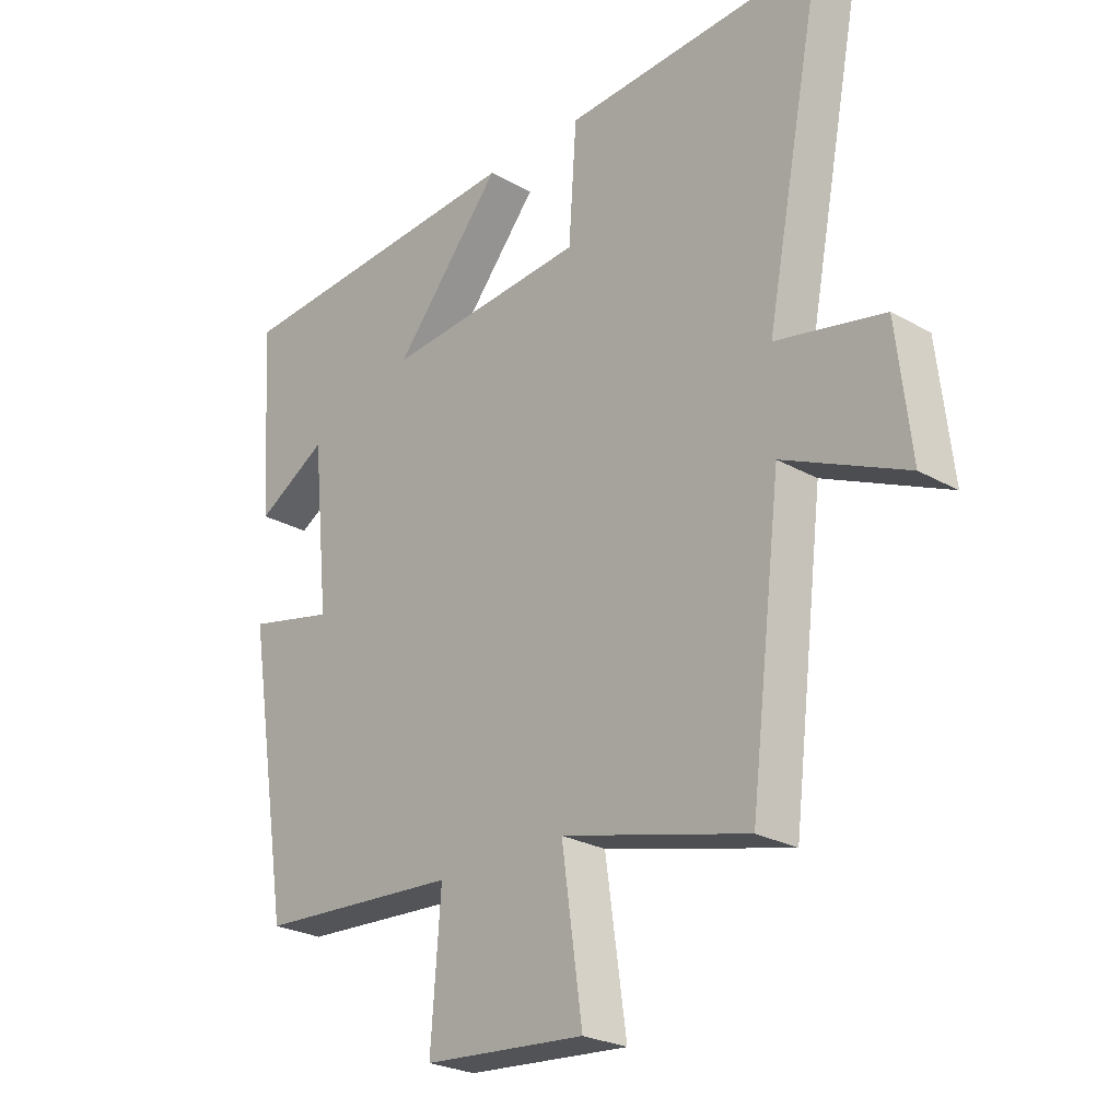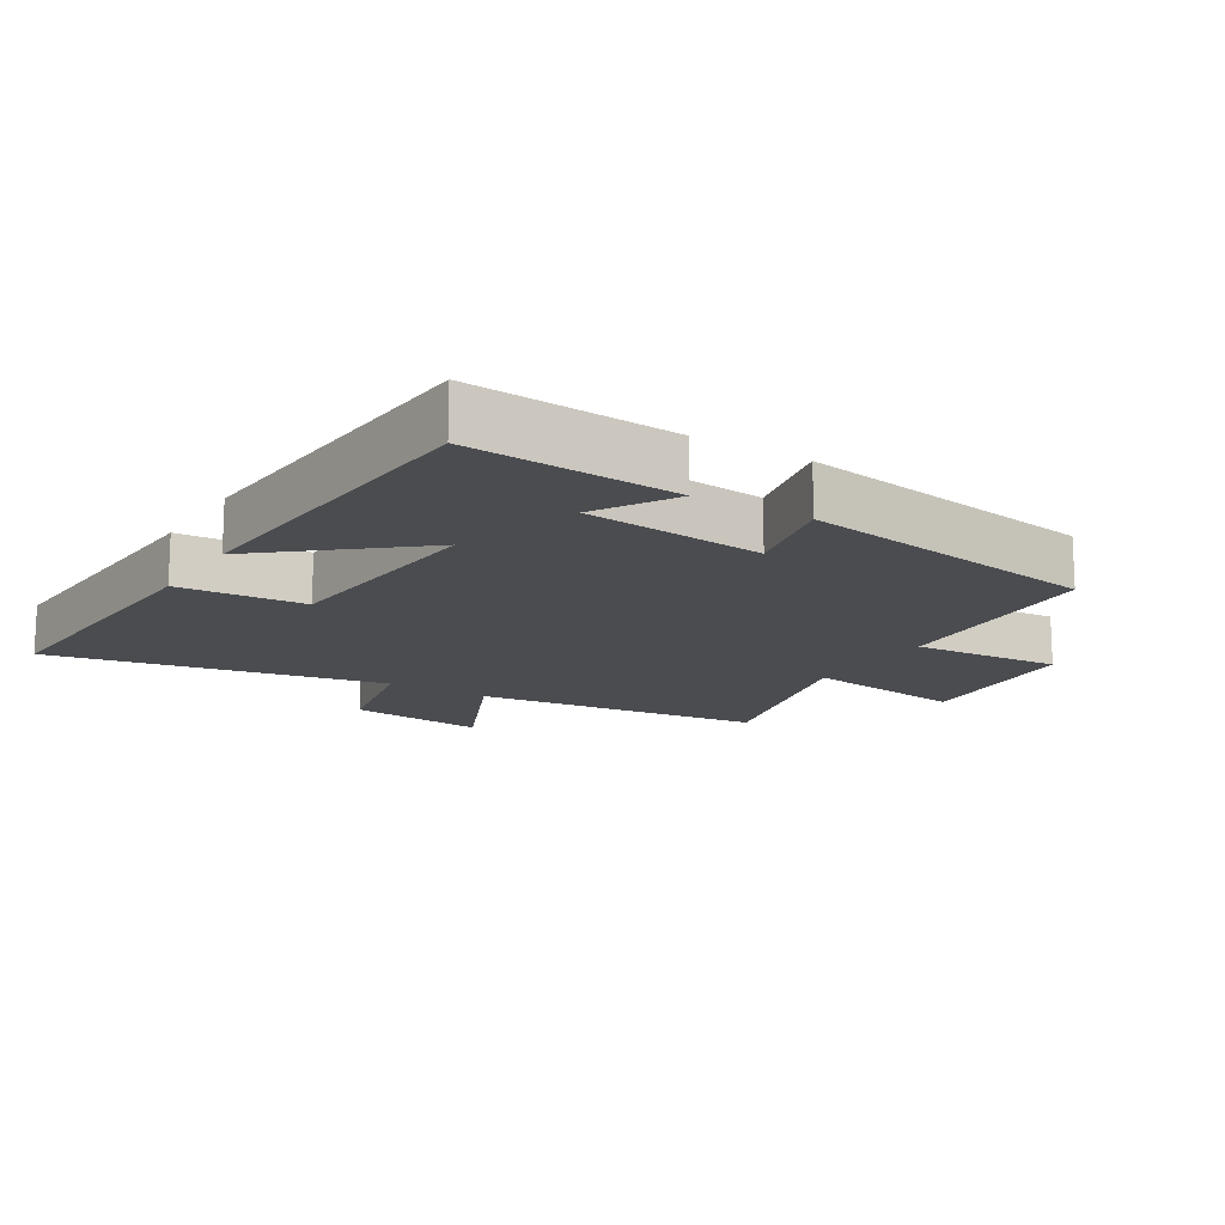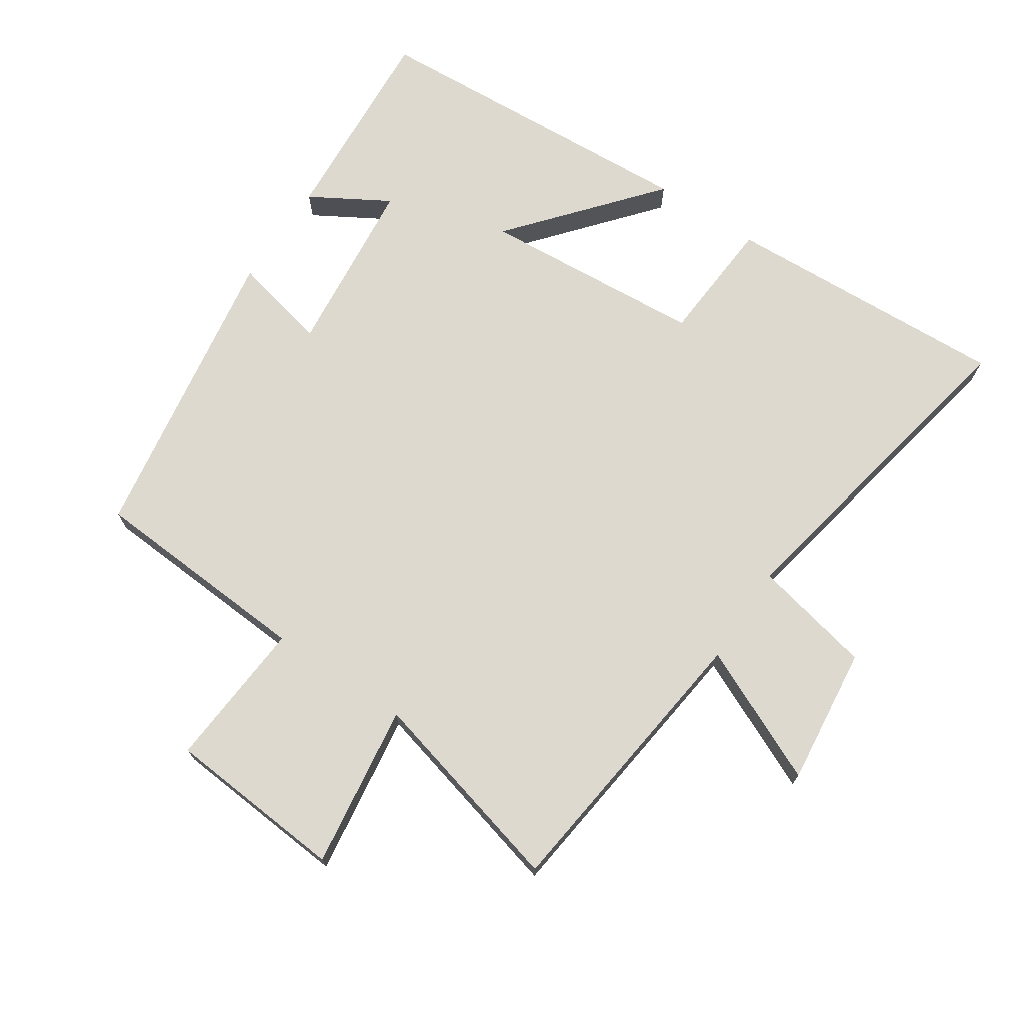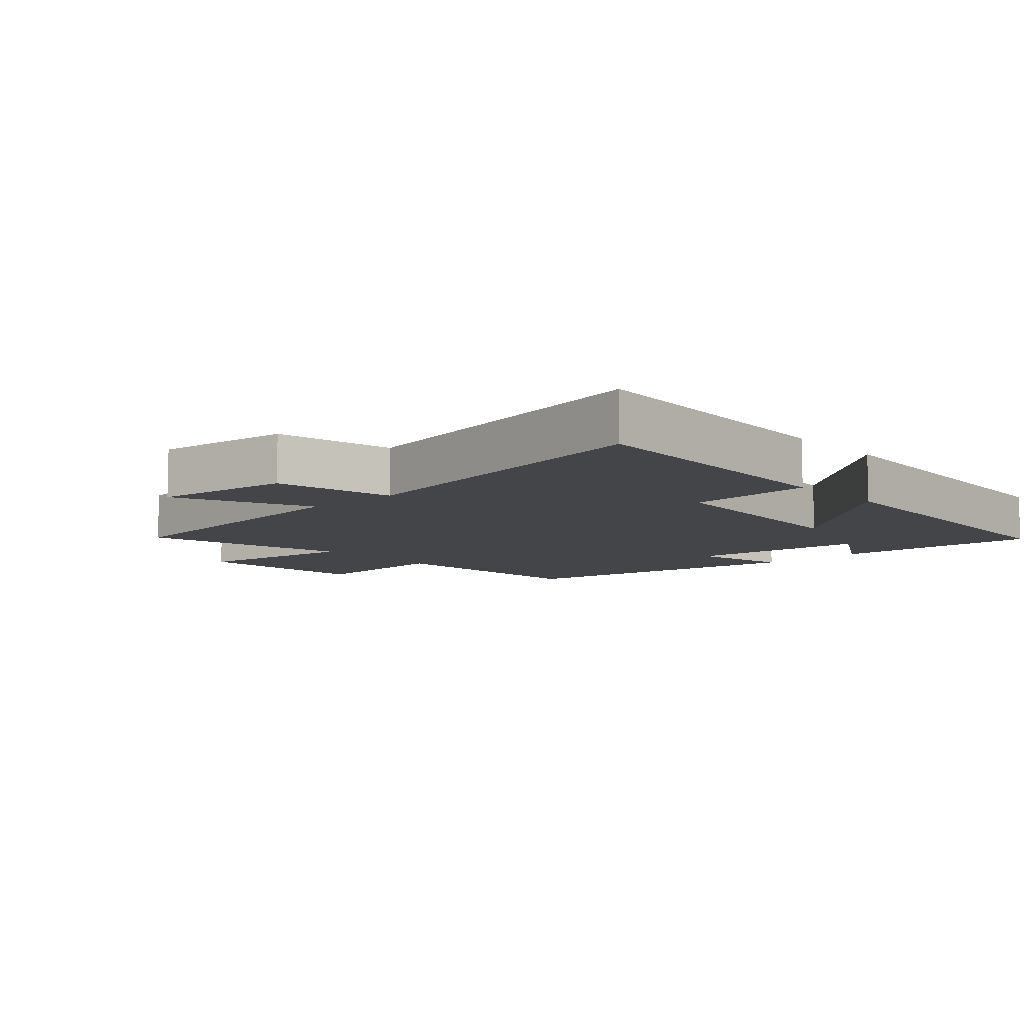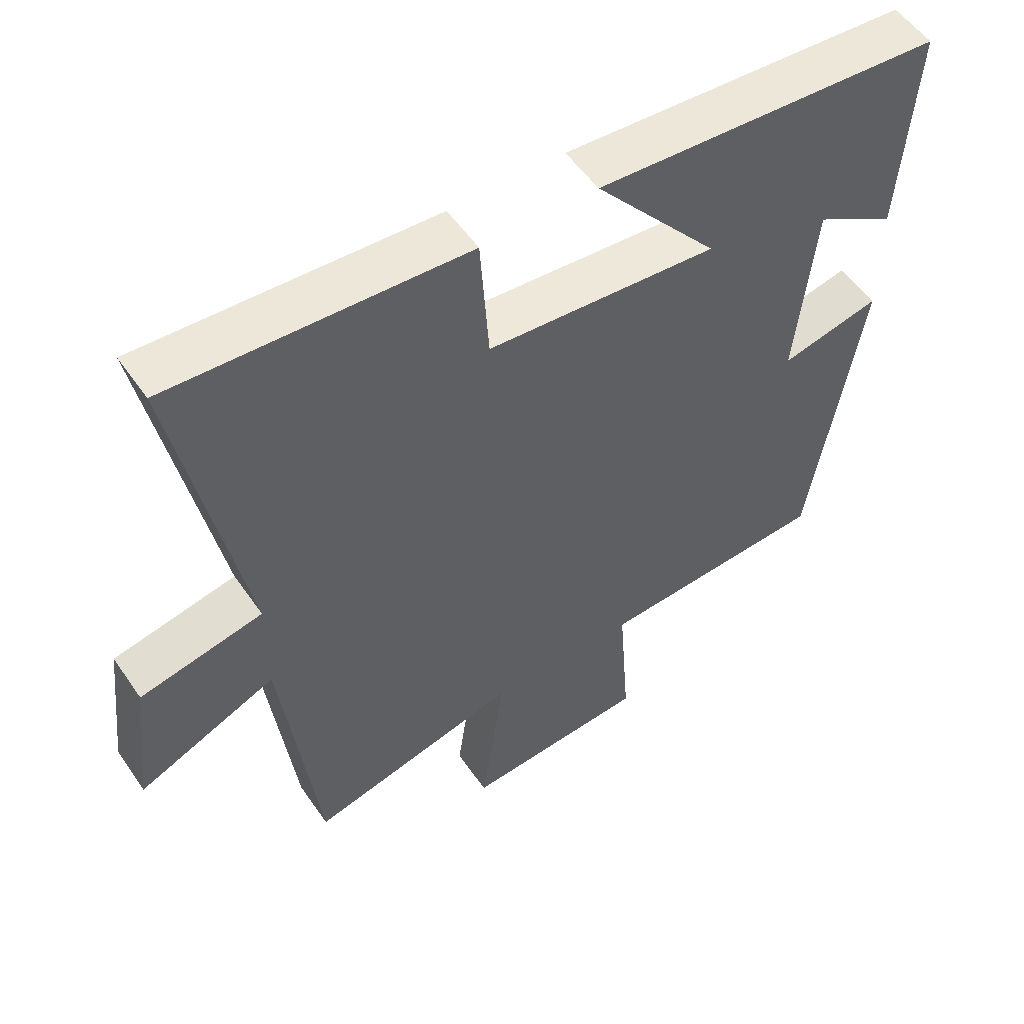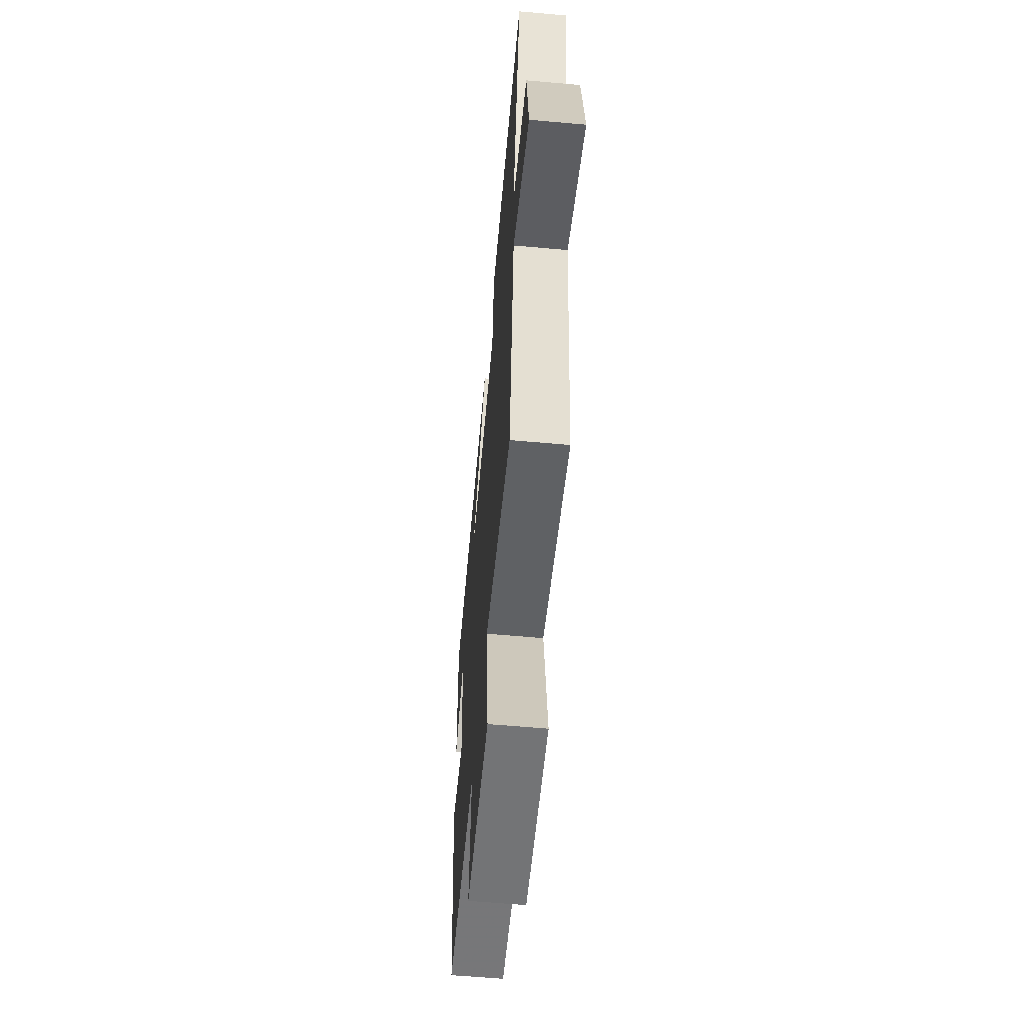
<metadata>
{"format":"obj","ext":"obj","renderer":"f3d","projection":"perspective","resolution":1024,"background":"white","views":[{"elev":-25.4,"azim":-132.3,"up":"+Z"},{"elev":-14.7,"azim":58.2,"up":"+Y"},{"elev":71.8,"azim":-146.2,"up":"+Y"},{"elev":-8.6,"azim":-48.0,"up":"+Y"},{"elev":53.8,"azim":-33.8,"up":"+Z"},{"elev":-60.7,"azim":-95.2,"up":"+Z"}]}
</metadata>
<code>
v 0.426 0.07 -0.479
v 0.086 0.07 -0.5
v 0.103 0.07 -0.727
v -0.169 0.07 -0.749
v -0.134 0.07 -0.5
v -0.447 0.07 -0.58
v -0.5 0.07 -0.14
v -0.706 0.07 -0.233
v -0.682 0.07 -0.023
v -0.5 0.07 0.016
v -0.598 0.07 0.522
v -0.162 0.07 0.5
v -0.149 0.07 0.308
v 0.191 0.07 0.282
v 0.008 0.07 0.5
v 0.521 0.07 0.468
v 0.5 0.07 0.153
v 0.381 0.07 0.223
v 0.353 0.07 -0.051
v 0.5 0.07 -0.017
v 0.426 0 -0.479
v 0.086 0 -0.5
v 0.103 0 -0.727
v -0.169 0 -0.749
v -0.134 0 -0.5
v -0.447 0 -0.58
v -0.5 0 -0.14
v -0.706 0 -0.233
v -0.682 0 -0.023
v -0.5 0 0.016
v -0.598 0 0.522
v -0.162 0 0.5
v -0.149 0 0.308
v 0.191 0 0.282
v 0.008 0 0.5
v 0.521 0 0.468
v 0.5 0 0.153
v 0.381 0 0.223
v 0.353 0 -0.051
v 0.5 0 -0.017
f 19 20 1 2
f 18 19 2
f 15 16 17 18
f 14 15 18
f 13 14 18 2
f 10 11 12 13
f 10 13 2 3
f 7 8 9 10
f 5 6 7 10
f 5 10 3
f 3 4 5
f 22 21 40 39
f 22 39 38
f 38 37 36 35
f 38 35 34
f 22 38 34 33
f 33 32 31 30
f 23 22 33 30
f 30 29 28 27
f 30 27 26 25
f 23 30 25
f 25 24 23
f 1 21 22 2
f 2 22 23 3
f 3 23 24 4
f 4 24 25 5
f 5 25 26 6
f 6 26 27 7
f 7 27 28 8
f 8 28 29 9
f 9 29 30 10
f 10 30 31 11
f 11 31 32 12
f 12 32 33 13
f 13 33 34 14
f 14 34 35 15
f 15 35 36 16
f 16 36 37 17
f 17 37 38 18
f 18 38 39 19
f 19 39 40 20
f 20 40 21 1

</code>
